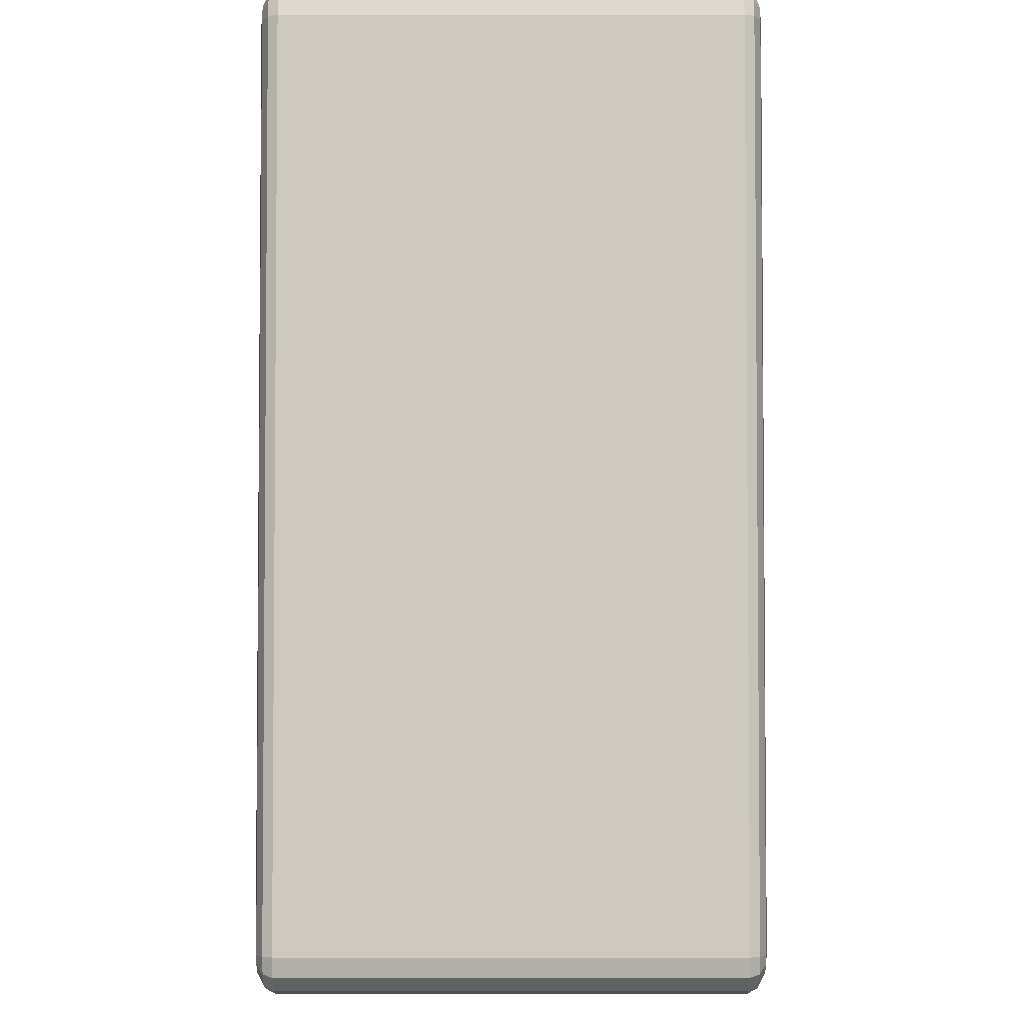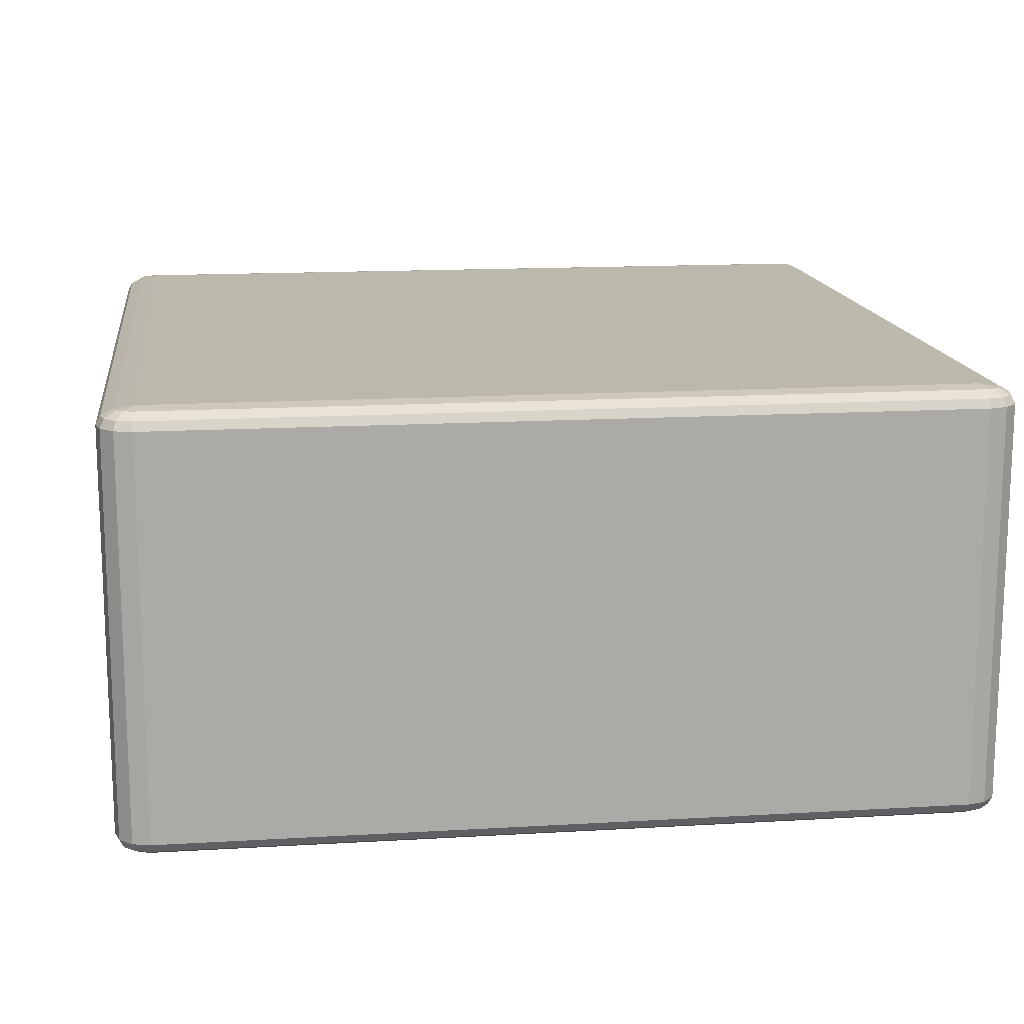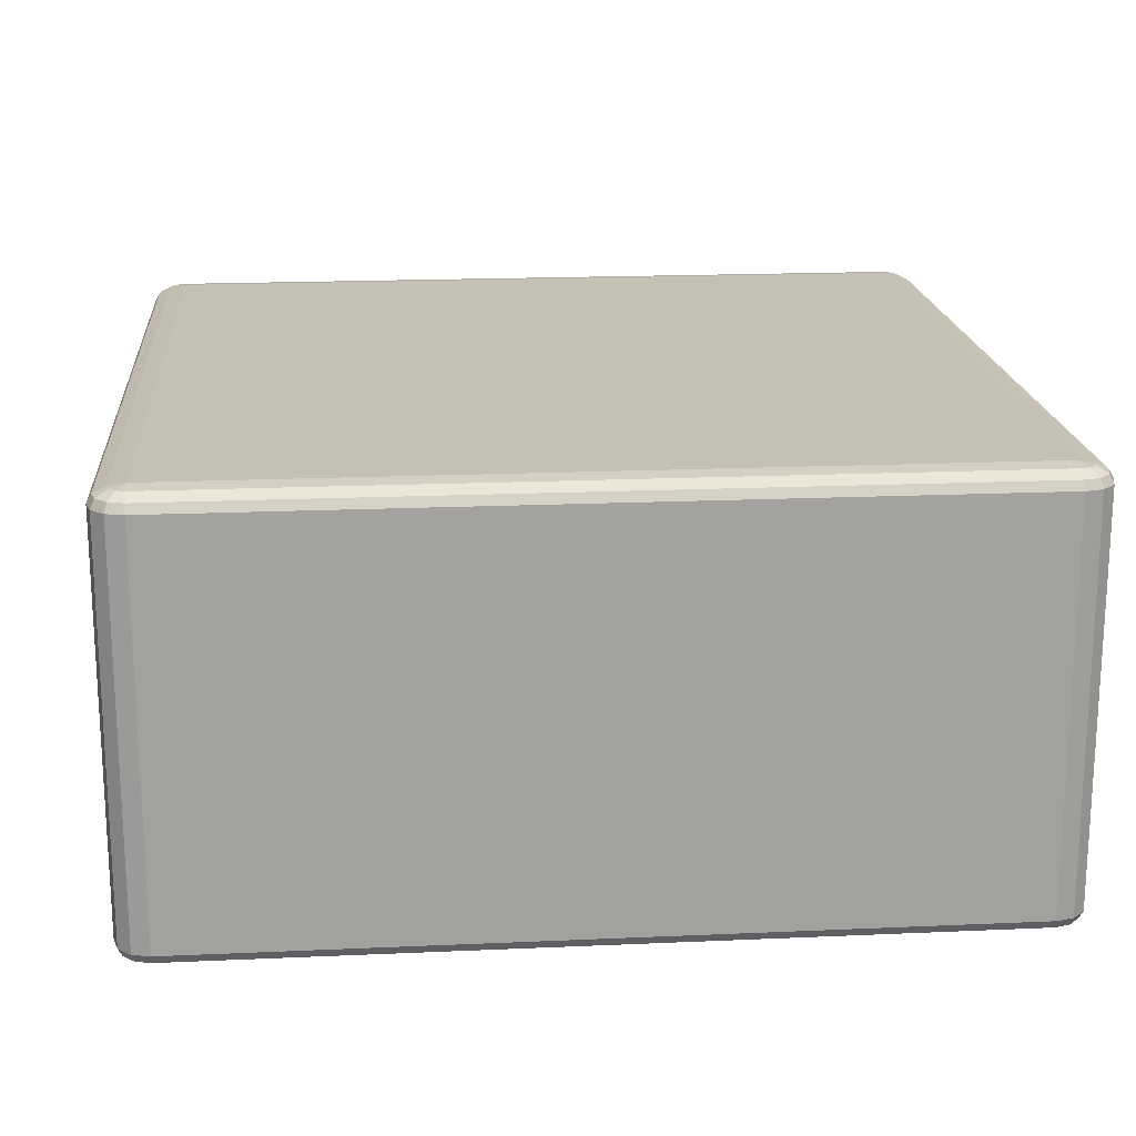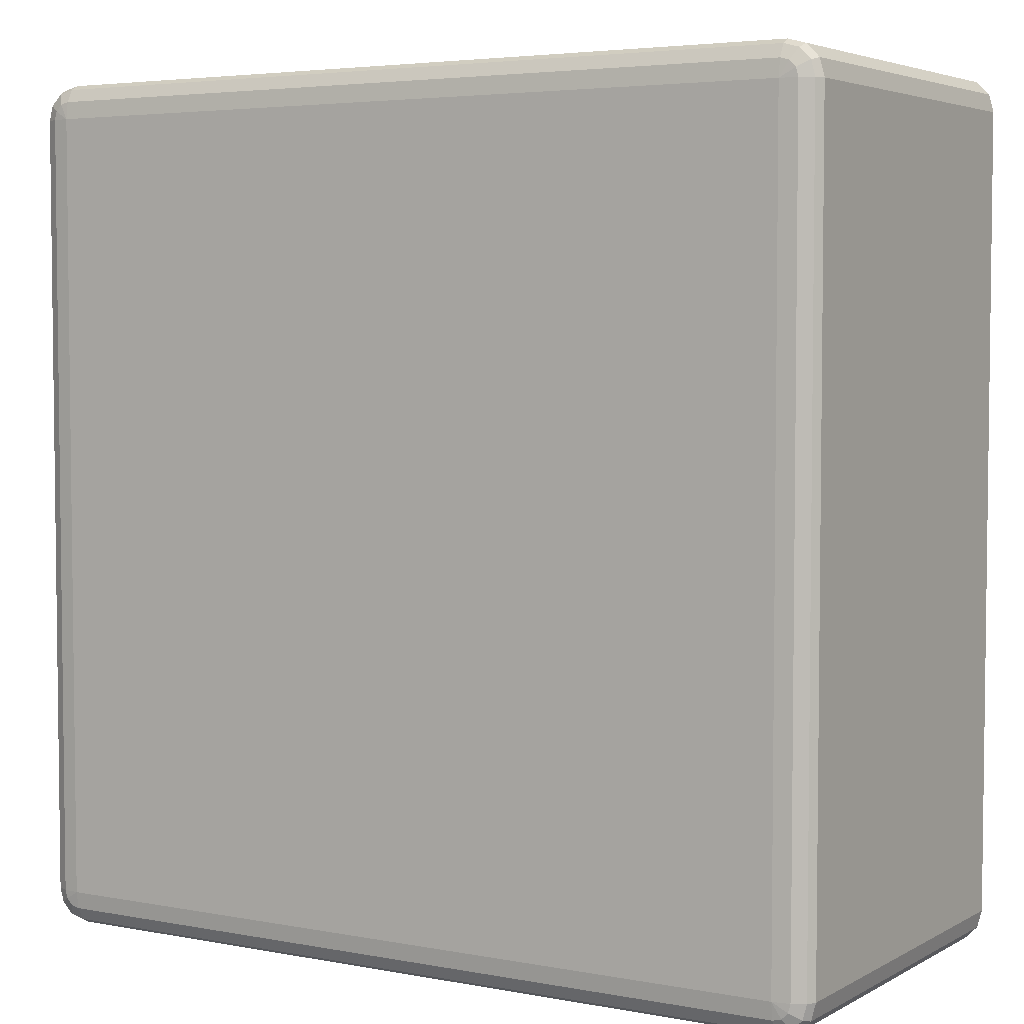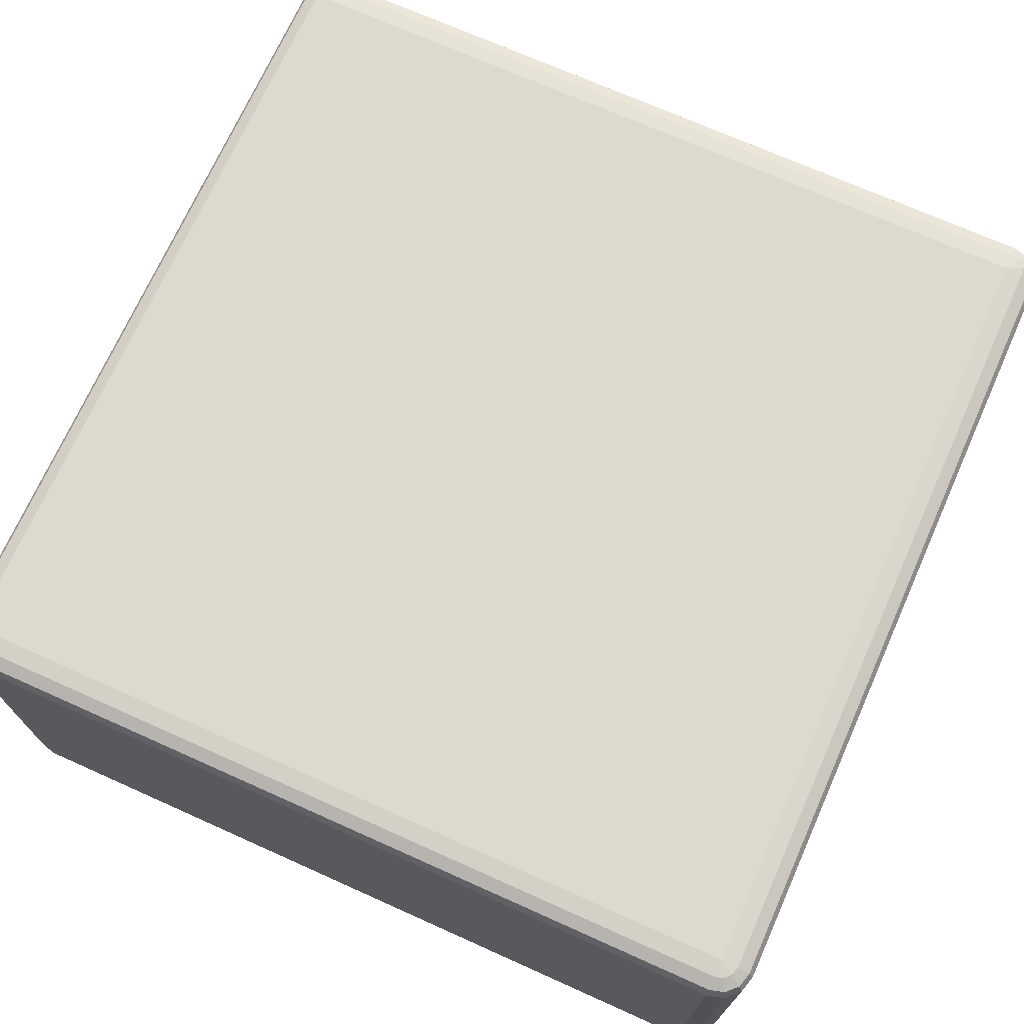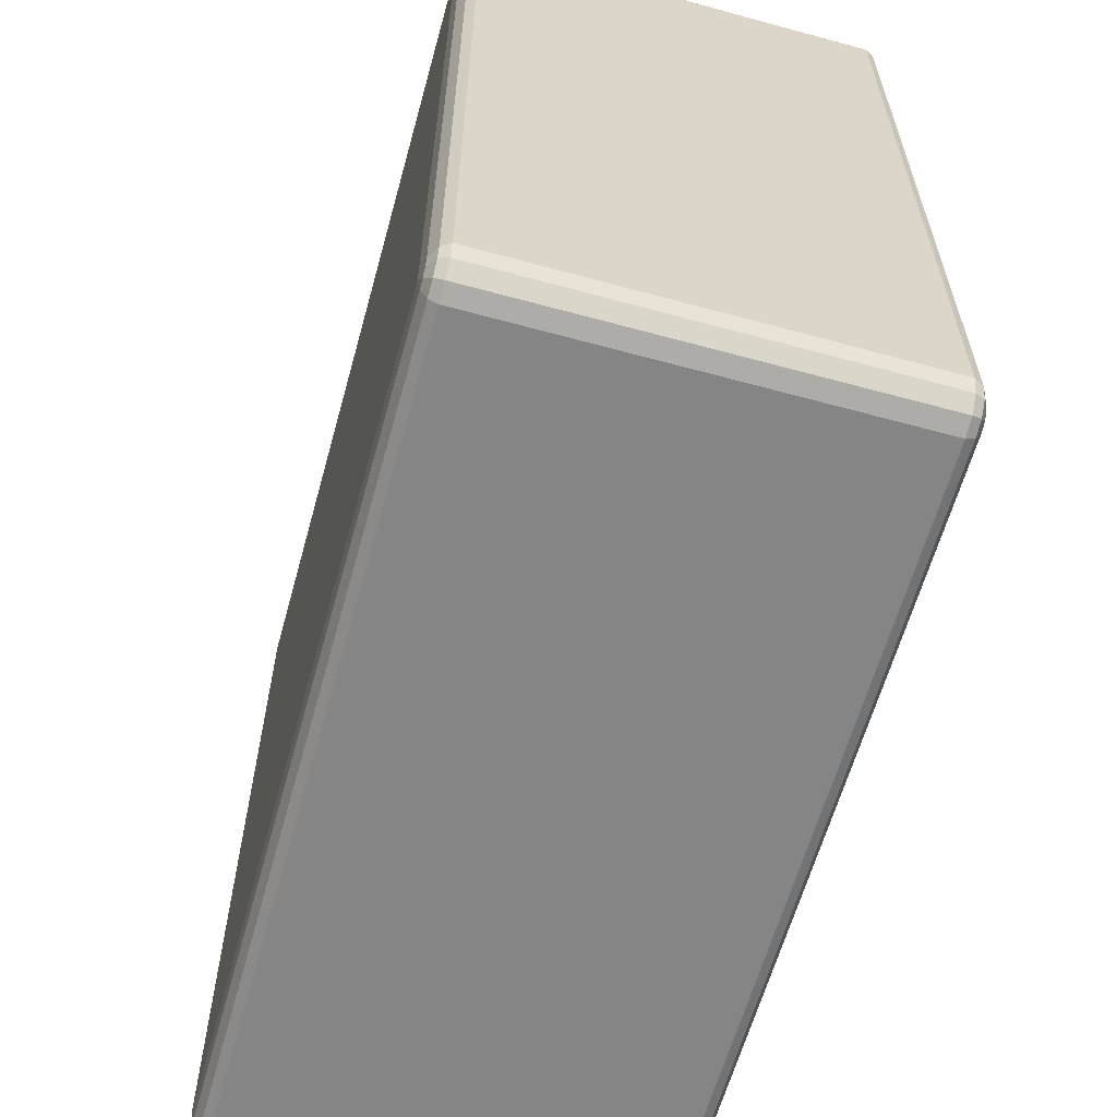
<metadata>
{"format":"obj","ext":"obj","renderer":"f3d","projection":"perspective","resolution":1024,"background":"white","views":[{"elev":-3.5,"azim":90.1,"up":"+Z"},{"elev":14.6,"azim":172.7,"up":"+Y"},{"elev":18.3,"azim":-94.9,"up":"+Y"},{"elev":4.3,"azim":-148.4,"up":"+Z"},{"elev":71.4,"azim":-65.9,"up":"+Y"},{"elev":-61.9,"azim":-105.5,"up":"+Z"}]}
</metadata>
<code>
v -7650 878 -4850
v -7650 418 -4850
v -7670 418 -4855
v -7670 878 -4855
v -7685 418 -4870
v -7685 878 -4870
v -7690 418 -4890
v -7690 878 -4890
v -7690 418 -5810
v -7690 878 -5810
v -7685 418 -5830
v -7685 878 -5830
v -7670 418 -5845
v -7670 878 -5845
v -7650 418 -5850
v -7650 878 -5850
v -6730 418 -5850
v -6730 878 -5850
v -6710 418 -5845
v -6710 878 -5845
v -6695 418 -5830
v -6695 878 -5830
v -6690 418 -5810
v -6690 878 -5810
v -6690 418 -4890
v -6690 878 -4890
v -6695 418 -4870
v -6695 878 -4870
v -6710 418 -4855
v -6710 878 -4855
v -6730 418 -4850
v -6730 878 -4850
v -7650 888 -4855
v -7667 888 -4860
v -6730 888 -4855
v -7680 888 -4873
v -6713 888 -4860
v -7685 888 -4890
v -6700 888 -4873
v -7685 888 -5810
v -6695 888 -4890
v -7680 888 -5827
v -6695 888 -5810
v -7667 888 -5840
v -6700 888 -5827
v -7650 888 -5845
v -6713 888 -5840
v -6730 888 -5845
v -6720 895.3 -5827
v -6730 895.3 -5830
v -7650 895.3 -5830
v -7660 895.3 -5827
v -7650 898 -5810
v -7667 895.3 -5820
v -7670 895.3 -5810
v -6730 898 -5810
v -7670 895.3 -4890
v -7650 898 -4890
v -7667 895.3 -4880
v -7660 895.3 -4873
v -7650 895.3 -4870
v -6730 898 -4890
v -6730 895.3 -4870
v -6720 895.3 -4873
v -6713 895.3 -4880
v -6710 895.3 -4890
v -6710 895.3 -5810
v -6713 895.3 -5820
v -7667 408 -4860
v -7650 408 -4855
v -7680 408 -4873
v -6730 408 -4855
v -7685 408 -4890
v -6713 408 -4860
v -7685 408 -5810
v -6700 408 -4873
v -7680 408 -5827
v -6695 408 -4890
v -7667 408 -5840
v -6695 408 -5810
v -7650 408 -5845
v -6700 408 -5827
v -6730 408 -5845
v -6713 408 -5840
v -6730 400.7 -5830
v -6720 400.7 -5827
v -6713 400.7 -5820
v -6710 400.7 -5810
v -6730 398 -5810
v -6710 400.7 -4890
v -7650 400.7 -5830
v -6713 400.7 -4880
v -7660 400.7 -5827
v -6720 400.7 -4873
v -7667 400.7 -5820
v -7650 398 -5810
v -7670 400.7 -5810
v -7670 400.7 -4890
v -6730 398 -4890
v -7650 398 -4890
v -7667 400.7 -4880
v -6730 400.7 -4870
v -7660 400.7 -4873
v -7650 400.7 -4870
f 3 2 1
f 1 4 3
f 5 3 4
f 4 6 5
f 7 5 6
f 6 8 7
f 9 7 8
f 8 10 9
f 11 9 10
f 10 12 11
f 13 11 12
f 12 14 13
f 15 13 14
f 14 16 15
f 17 15 16
f 16 18 17
f 19 17 18
f 18 20 19
f 21 19 20
f 20 22 21
f 23 21 22
f 22 24 23
f 25 23 24
f 24 26 25
f 27 25 26
f 26 28 27
f 29 27 28
f 28 30 29
f 31 29 30
f 30 32 31
f 2 31 32
f 32 1 2
f 4 1 33
f 33 34 4
f 6 4 34
f 35 33 1
f 1 32 35
f 34 36 6
f 8 6 36
f 37 35 32
f 32 30 37
f 36 38 8
f 10 8 38
f 39 37 30
f 30 28 39
f 38 40 10
f 12 10 40
f 41 39 28
f 28 26 41
f 40 42 12
f 14 12 42
f 43 41 26
f 26 24 43
f 42 44 14
f 16 14 44
f 45 43 24
f 24 22 45
f 44 46 16
f 18 16 46
f 47 45 22
f 22 20 47
f 20 18 48
f 48 47 20
f 46 48 18
f 45 47 49
f 47 48 50
f 50 49 47
f 48 46 51
f 51 50 48
f 52 51 46
f 46 44 52
f 50 51 53
f 51 52 53
f 54 52 44
f 52 54 53
f 44 42 54
f 55 54 42
f 54 55 53
f 42 40 55
f 53 56 50
f 49 50 56
f 57 55 40
f 40 38 57
f 58 53 55
f 55 57 58
f 56 53 58
f 59 57 38
f 57 59 58
f 38 36 59
f 60 59 36
f 59 60 58
f 36 34 60
f 61 60 34
f 60 61 58
f 34 33 61
f 62 58 61
f 58 62 56
f 63 61 33
f 61 63 62
f 33 35 63
f 64 63 35
f 63 64 62
f 35 37 64
f 65 64 37
f 64 65 62
f 37 39 65
f 65 66 62
f 66 65 39
f 56 62 66
f 39 41 66
f 67 66 41
f 66 67 56
f 41 43 67
f 67 68 56
f 68 67 43
f 68 49 56
f 43 45 68
f 49 68 45
f 2 3 69
f 69 70 2
f 31 2 70
f 71 69 3
f 3 5 71
f 70 72 31
f 29 31 72
f 73 71 5
f 5 7 73
f 72 74 29
f 27 29 74
f 75 73 7
f 7 9 75
f 74 76 27
f 25 27 76
f 77 75 9
f 9 11 77
f 76 78 25
f 23 25 78
f 79 77 11
f 11 13 79
f 78 80 23
f 21 23 80
f 81 79 13
f 13 15 81
f 80 82 21
f 19 21 82
f 83 81 15
f 15 17 83
f 17 19 84
f 84 83 17
f 82 84 19
f 81 83 85
f 83 84 86
f 86 85 83
f 84 82 87
f 87 86 84
f 88 87 82
f 82 80 88
f 87 89 86
f 88 89 87
f 86 89 85
f 90 88 80
f 80 78 90
f 85 91 81
f 91 85 89
f 79 81 91
f 92 90 78
f 78 76 92
f 91 93 79
f 77 79 93
f 94 92 76
f 76 74 94
f 93 95 77
f 75 77 95
f 91 96 93
f 93 96 95
f 89 96 91
f 95 97 75
f 95 96 97
f 73 75 97
f 97 98 73
f 98 97 96
f 71 73 98
f 96 89 99
f 99 89 88
f 88 90 99
f 92 99 90
f 94 99 92
f 96 100 98
f 99 100 96
f 98 101 71
f 98 100 101
f 69 71 101
f 102 99 94
f 100 99 102
f 102 94 74
f 74 72 102
f 101 103 69
f 101 100 103
f 70 69 103
f 102 104 100
f 103 100 104
f 104 102 72
f 103 104 70
f 72 70 104

</code>
